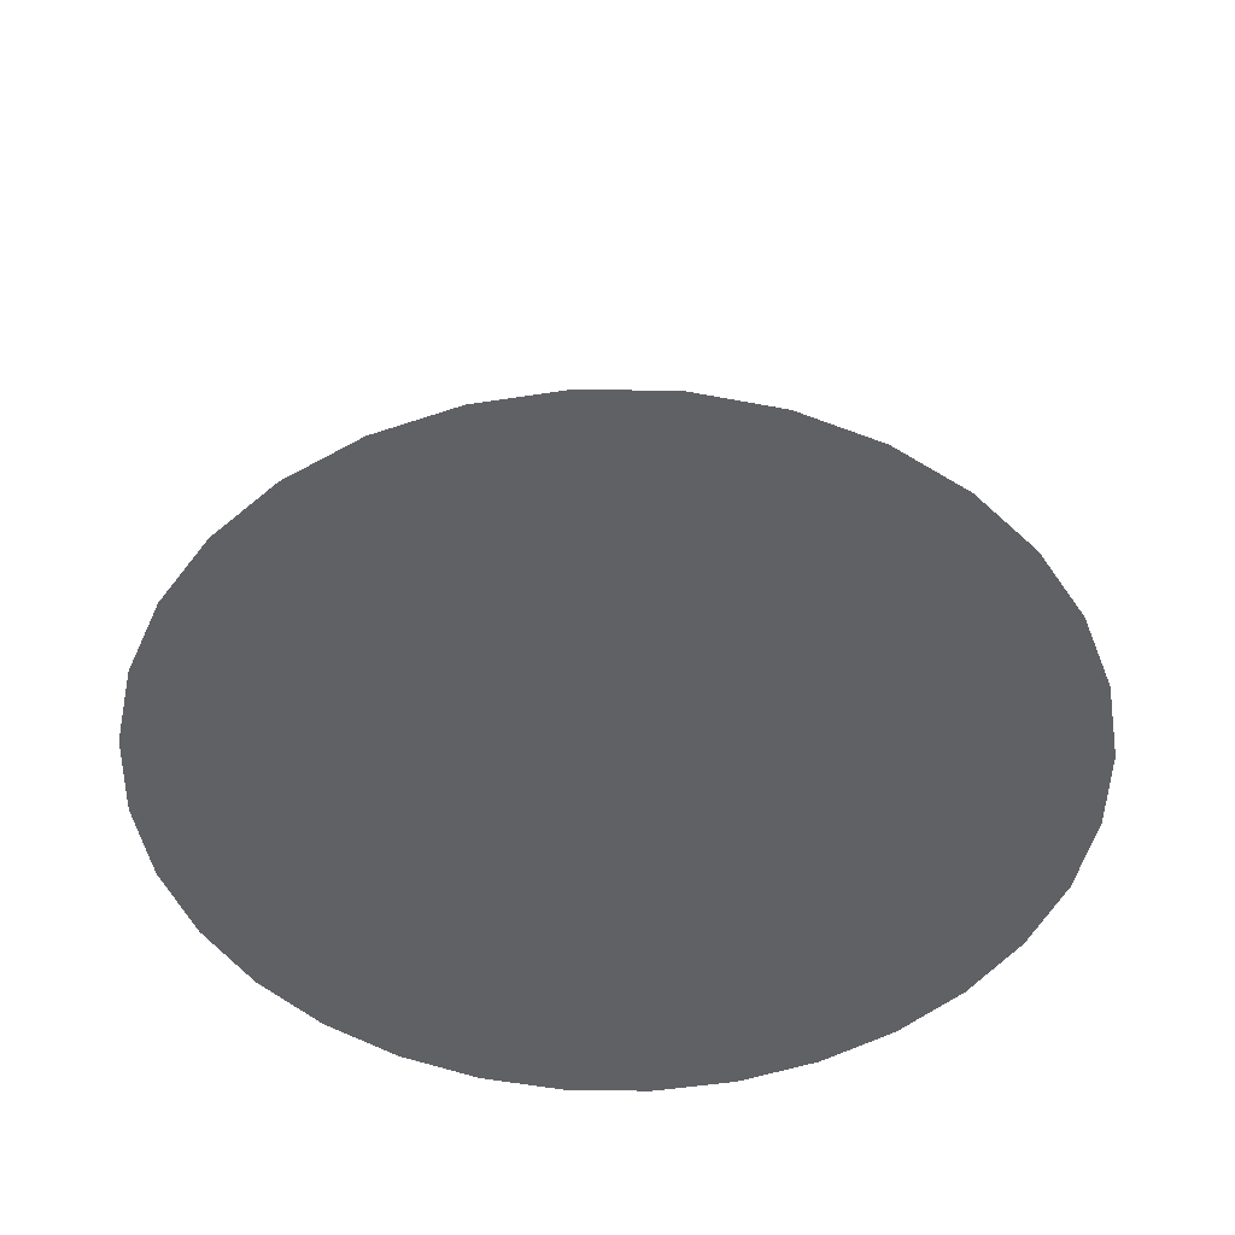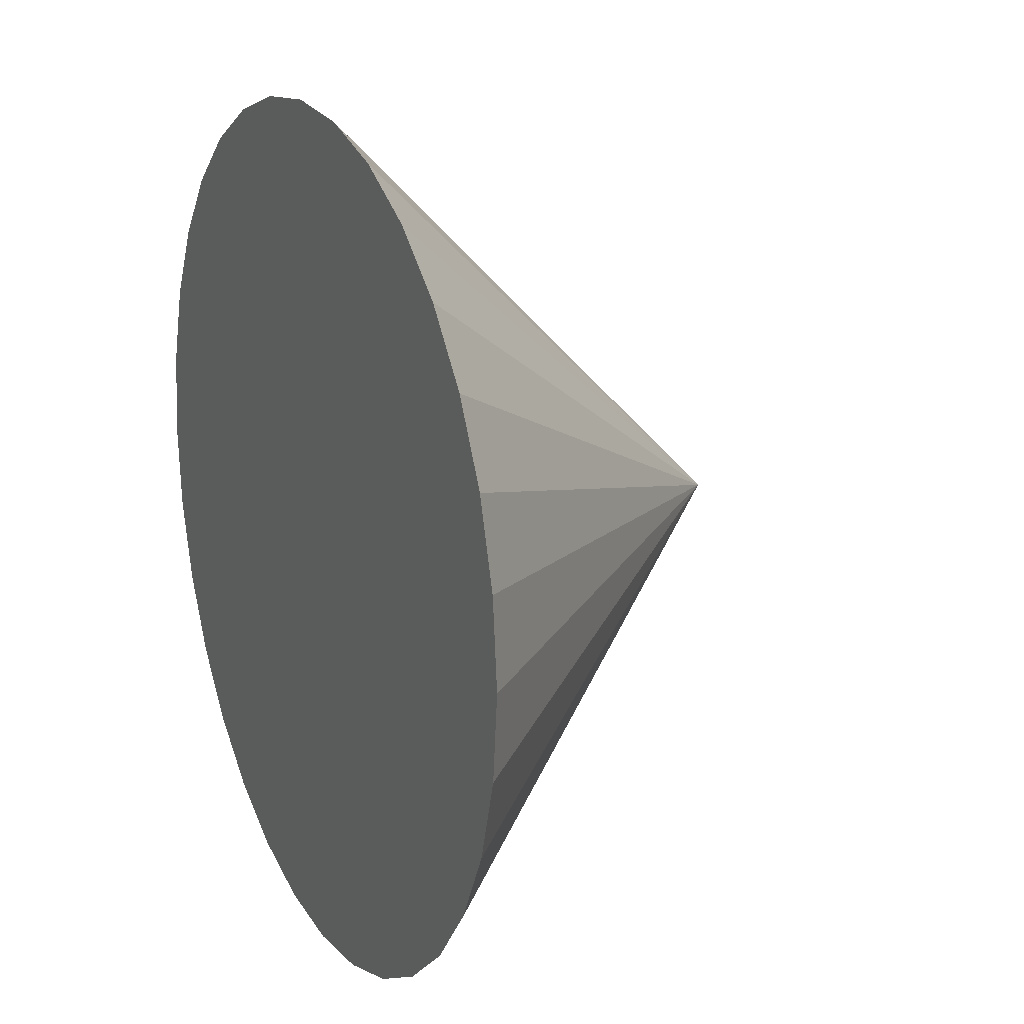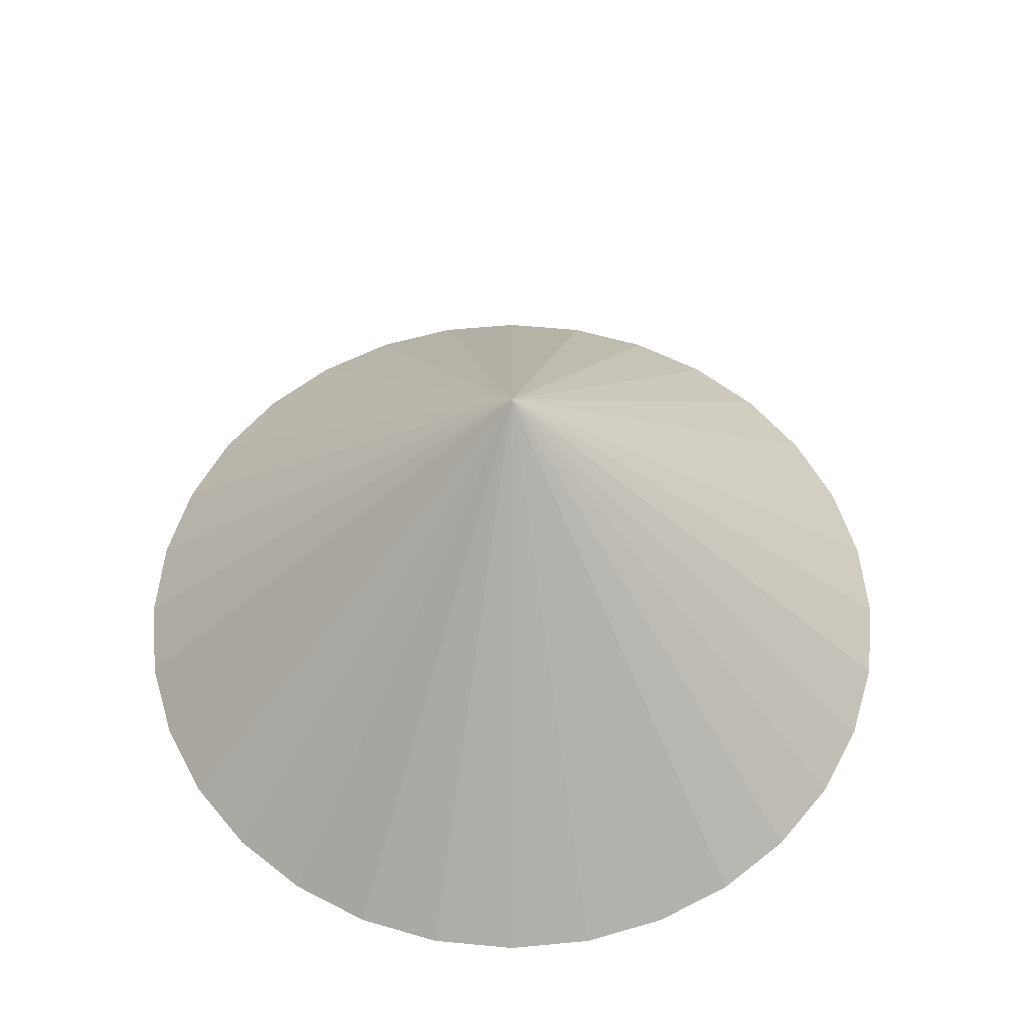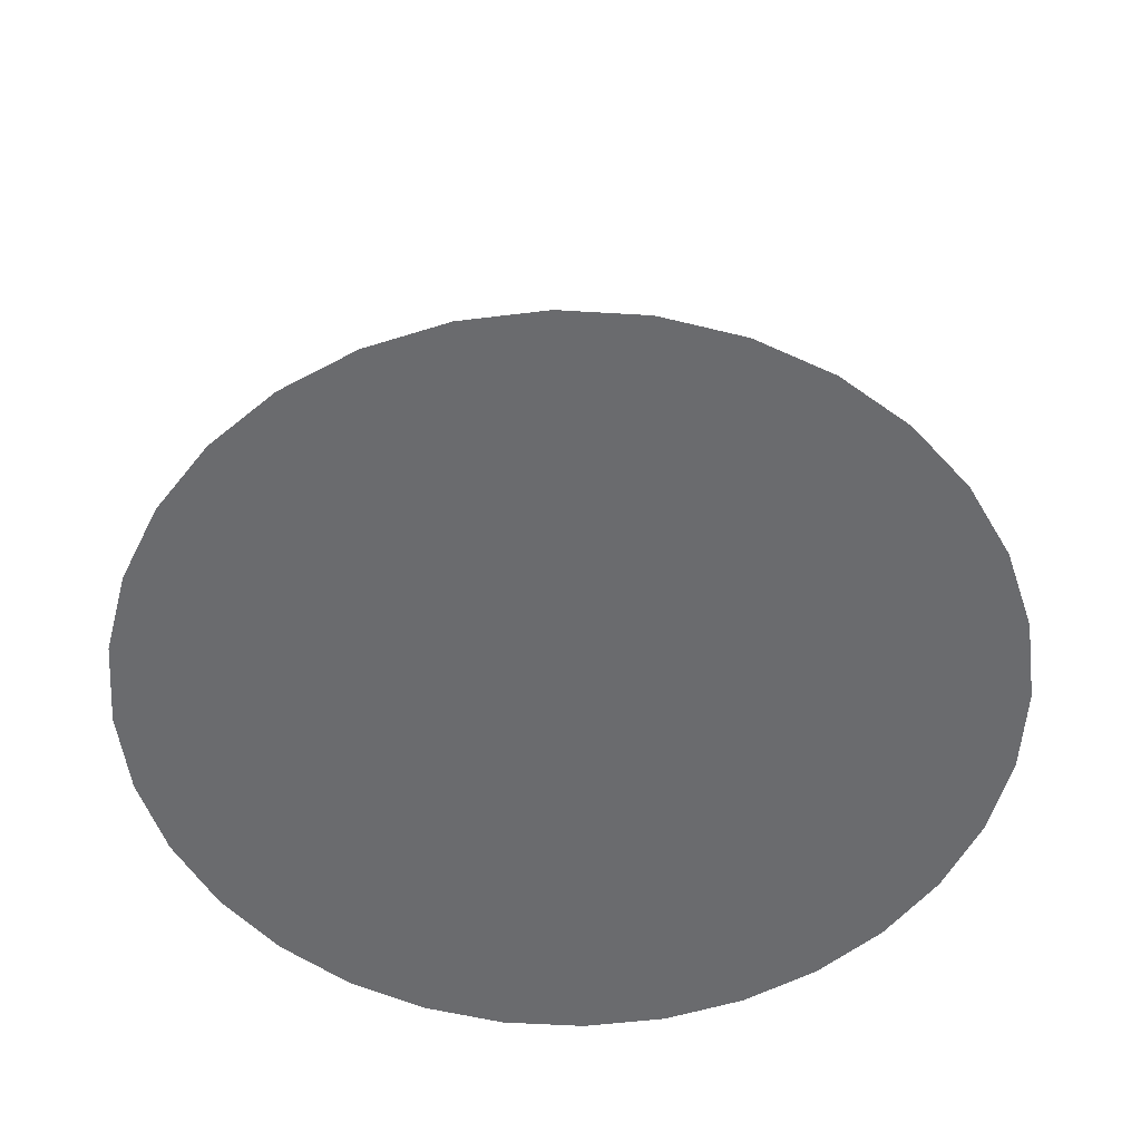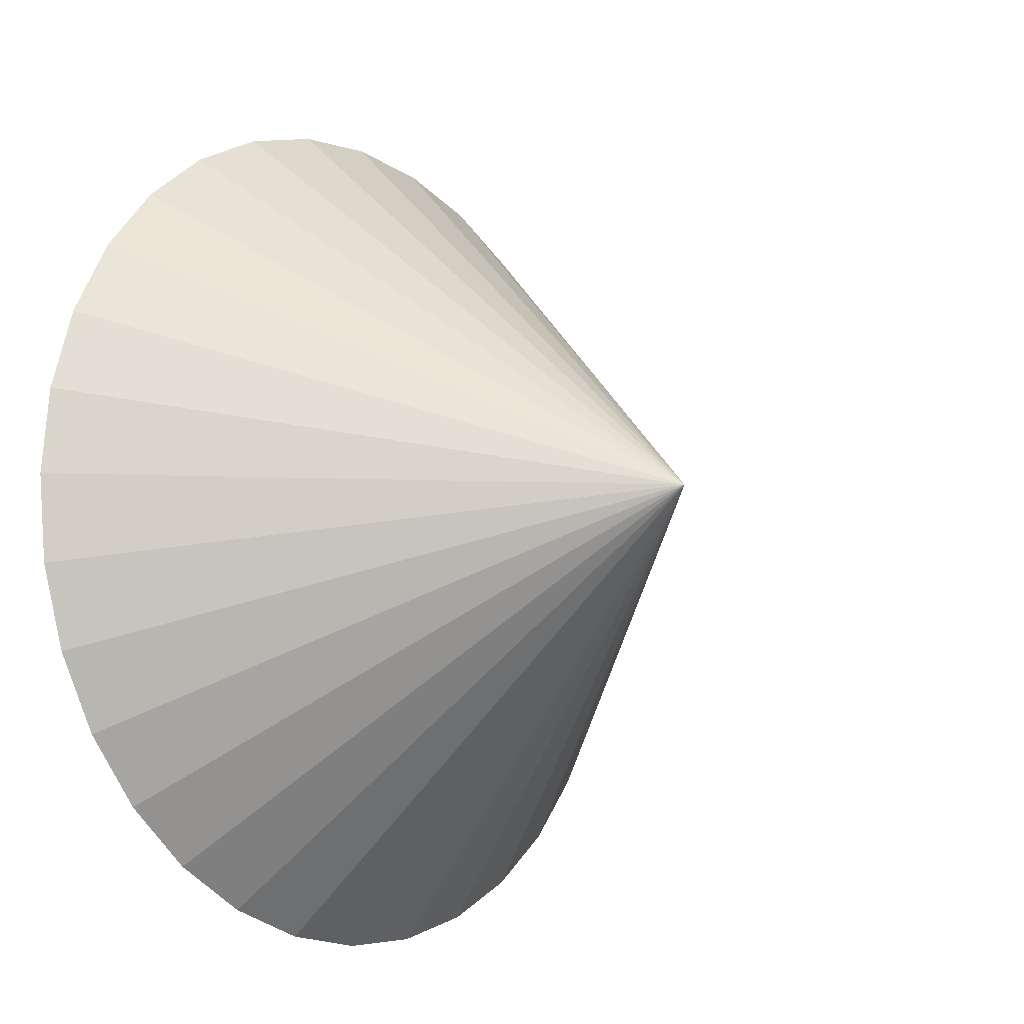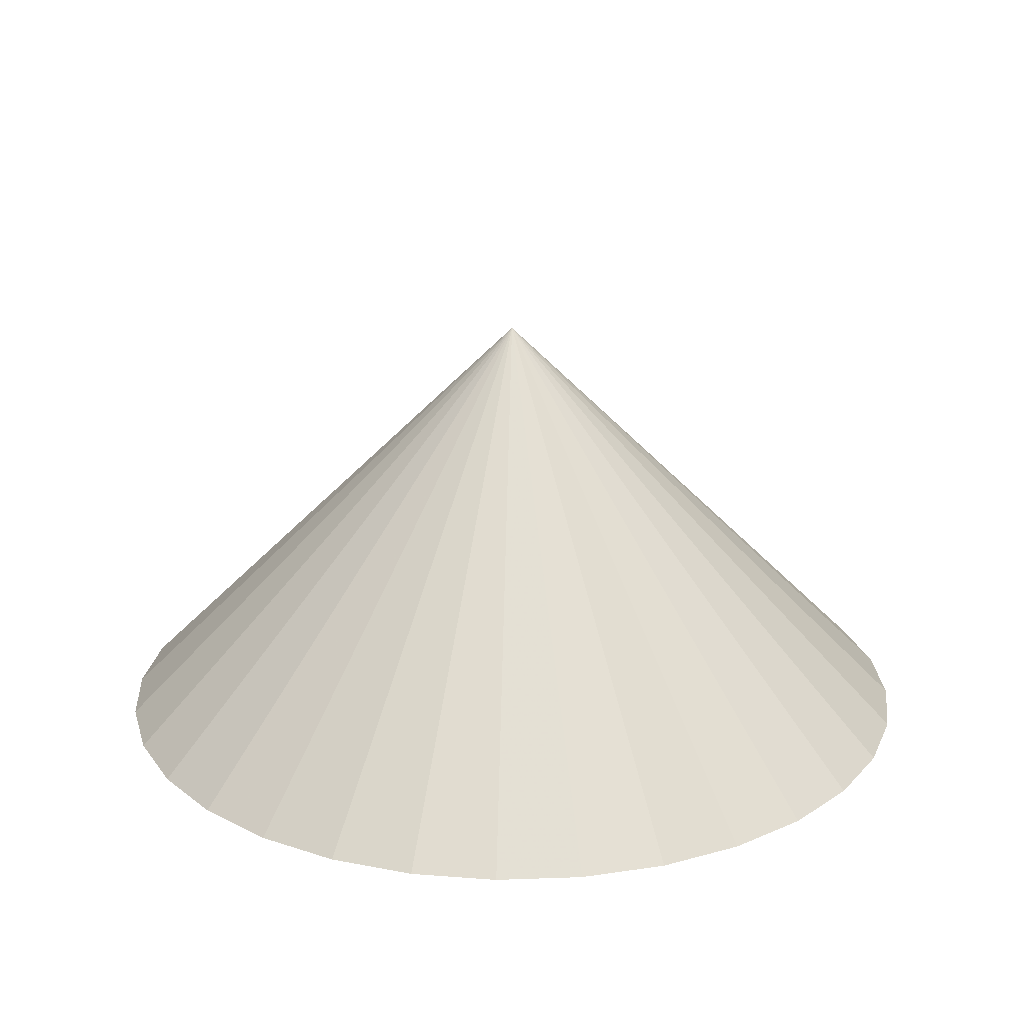
<metadata>
{"format":"obj","ext":"obj","renderer":"f3d","projection":"perspective","resolution":1024,"background":"white","views":[{"elev":-47.9,"azim":161.9,"up":"+Y"},{"elev":18.2,"azim":64.9,"up":"+Z"},{"elev":57.1,"azim":-146.2,"up":"+Y"},{"elev":-53.4,"azim":-133.1,"up":"+Y"},{"elev":-10.9,"azim":129.9,"up":"+Z"},{"elev":21.8,"azim":35.8,"up":"+Y"}]}
</metadata>
<code>
o Cone
v 0 -0.5 0
v 0 -0.5 -1
v 0.1951 -0.5 -0.9808
v 0.3827 -0.5 -0.9239
v 0.5556 -0.5 -0.8315
v 0.7071 -0.5 -0.7071
v 0.8315 -0.5 -0.5556
v 0.9239 -0.5 -0.3827
v 0.9808 -0.5 -0.1951
v 1 -0.5 -0
v 0 0.5 0
v 0.9808 -0.5 0.1951
v 0.9239 -0.5 0.3827
v 0.8315 -0.5 0.5556
v 0.7071 -0.5 0.7071
v 0.5556 -0.5 0.8315
v 0.3827 -0.5 0.9239
v 0.1951 -0.5 0.9808
v -0 -0.5 1
v -0.1951 -0.5 0.9808
v -0.3827 -0.5 0.9239
v -0.5556 -0.5 0.8315
v -0.7071 -0.5 0.7071
v -0.8315 -0.5 0.5556
v -0.9239 -0.5 0.3827
v -0.9808 -0.5 0.1951
v -1 -0.5 -1e-06
v -0.9808 -0.5 -0.1951
v -0.9239 -0.5 -0.3827
v -0.8315 -0.5 -0.5556
v -0.7071 -0.5 -0.7071
v -0.5556 -0.5 -0.8315
v -0.3827 -0.5 -0.9239
v -0.1951 -0.5 -0.9808
f 1 2 3
f 1 3 4
f 1 4 5
f 1 5 6
f 1 6 7
f 1 7 8
f 1 8 9
f 1 9 10
f 1 10 12
f 1 12 13
f 1 13 14
f 1 14 15
f 1 15 16
f 1 16 17
f 1 17 18
f 1 18 19
f 1 19 20
f 1 20 21
f 1 21 22
f 1 22 23
f 1 23 24
f 1 24 25
f 1 25 26
f 1 26 27
f 1 27 28
f 1 28 29
f 1 29 30
f 1 30 31
f 1 31 32
f 1 32 33
f 1 33 34
f 1 34 2
f 2 11 3
f 3 11 4
f 4 11 5
f 5 11 6
f 6 11 7
f 7 11 8
f 8 11 9
f 9 11 10
f 10 11 12
f 12 11 13
f 13 11 14
f 14 11 15
f 15 11 16
f 16 11 17
f 17 11 18
f 18 11 19
f 19 11 20
f 20 11 21
f 21 11 22
f 22 11 23
f 23 11 24
f 24 11 25
f 25 11 26
f 26 11 27
f 27 11 28
f 28 11 29
f 29 11 30
f 30 11 31
f 31 11 32
f 32 11 33
f 33 11 34
f 34 11 2

</code>
